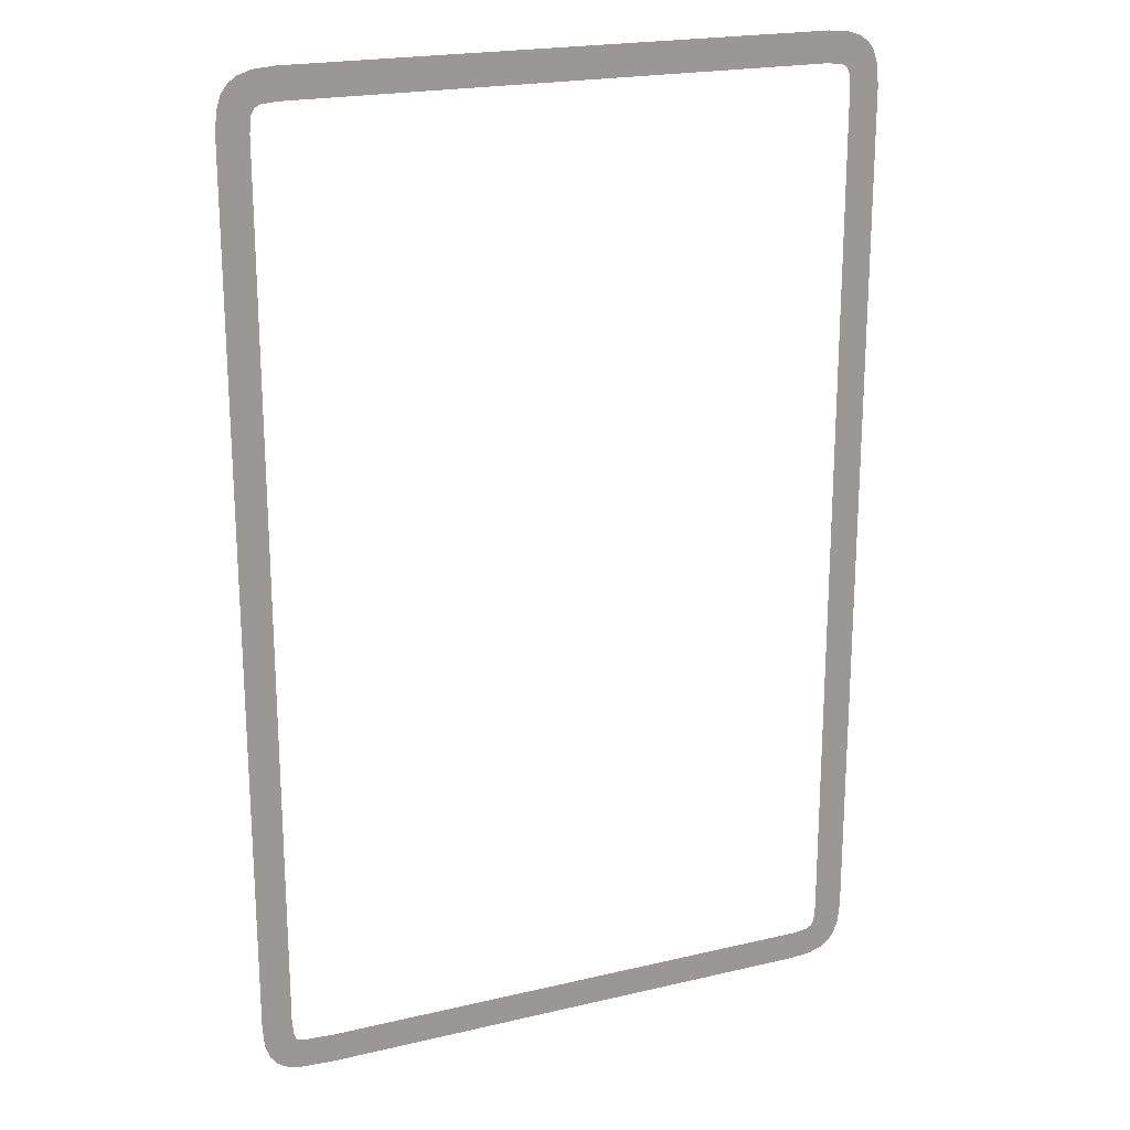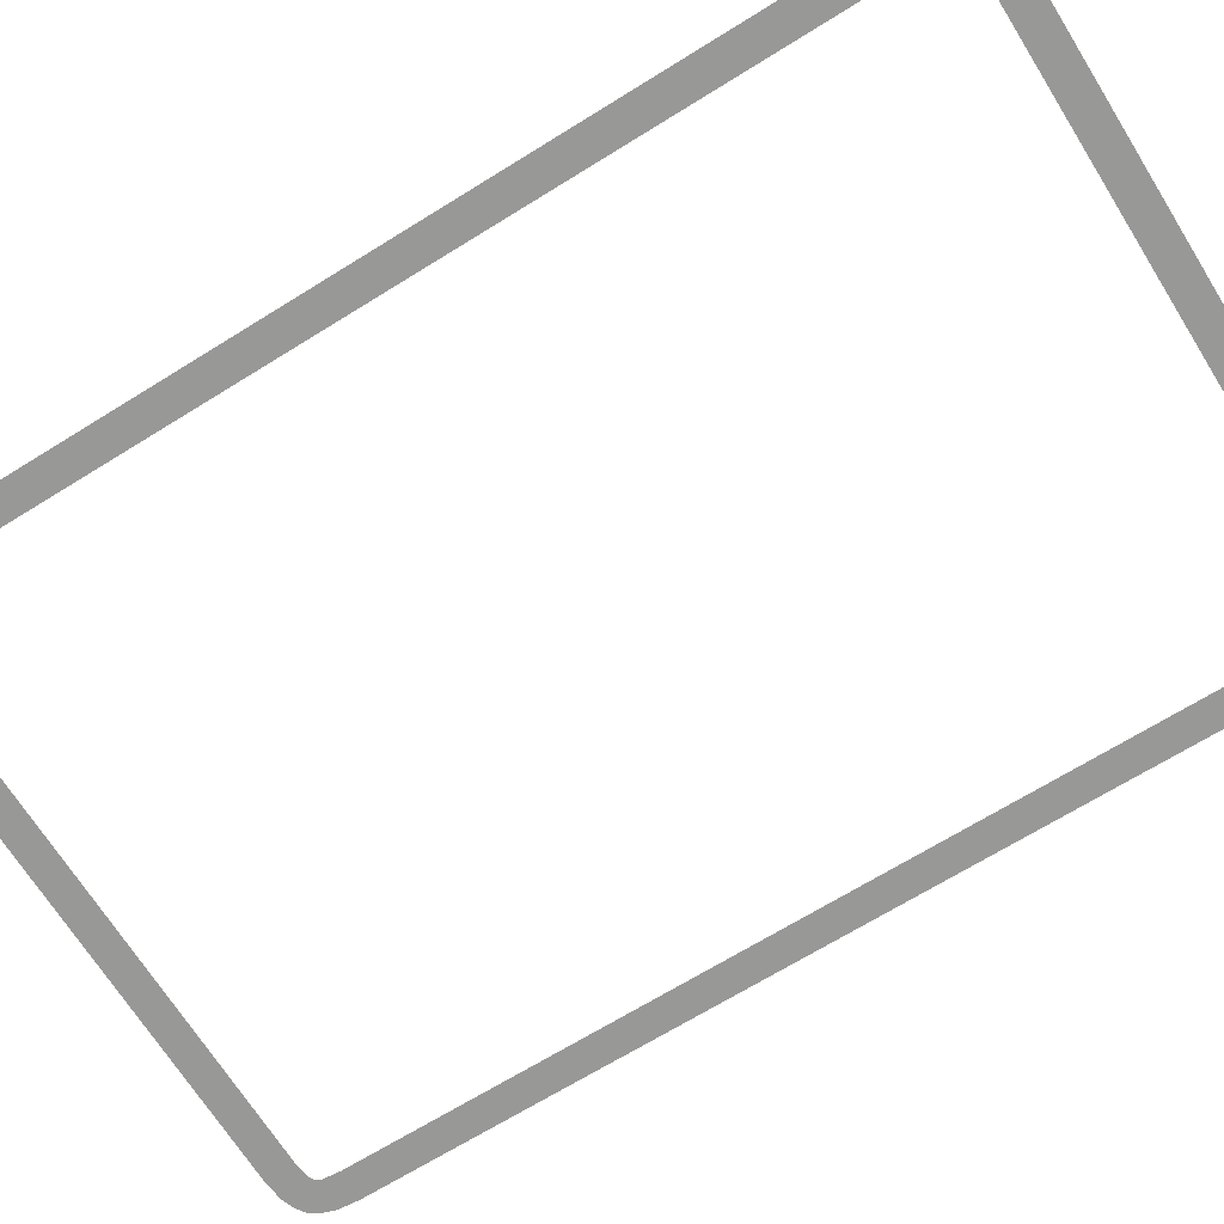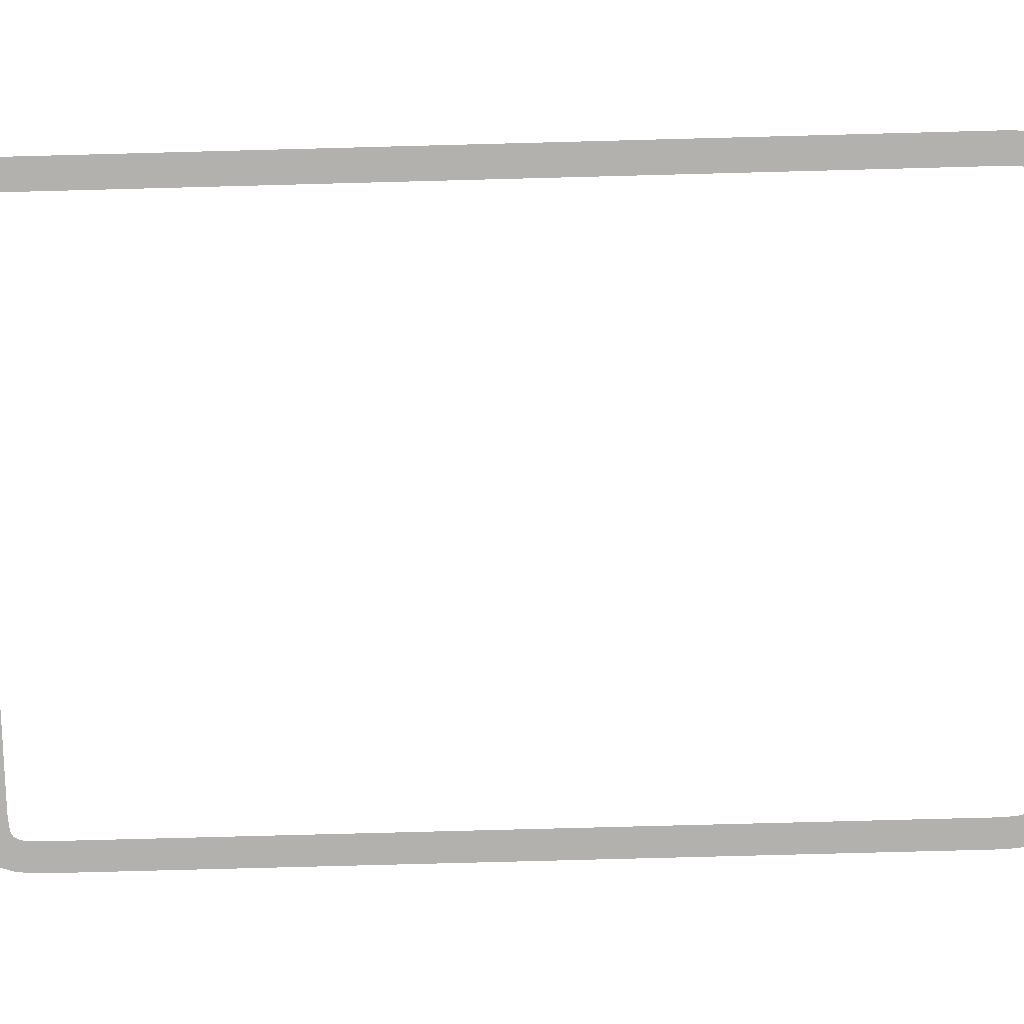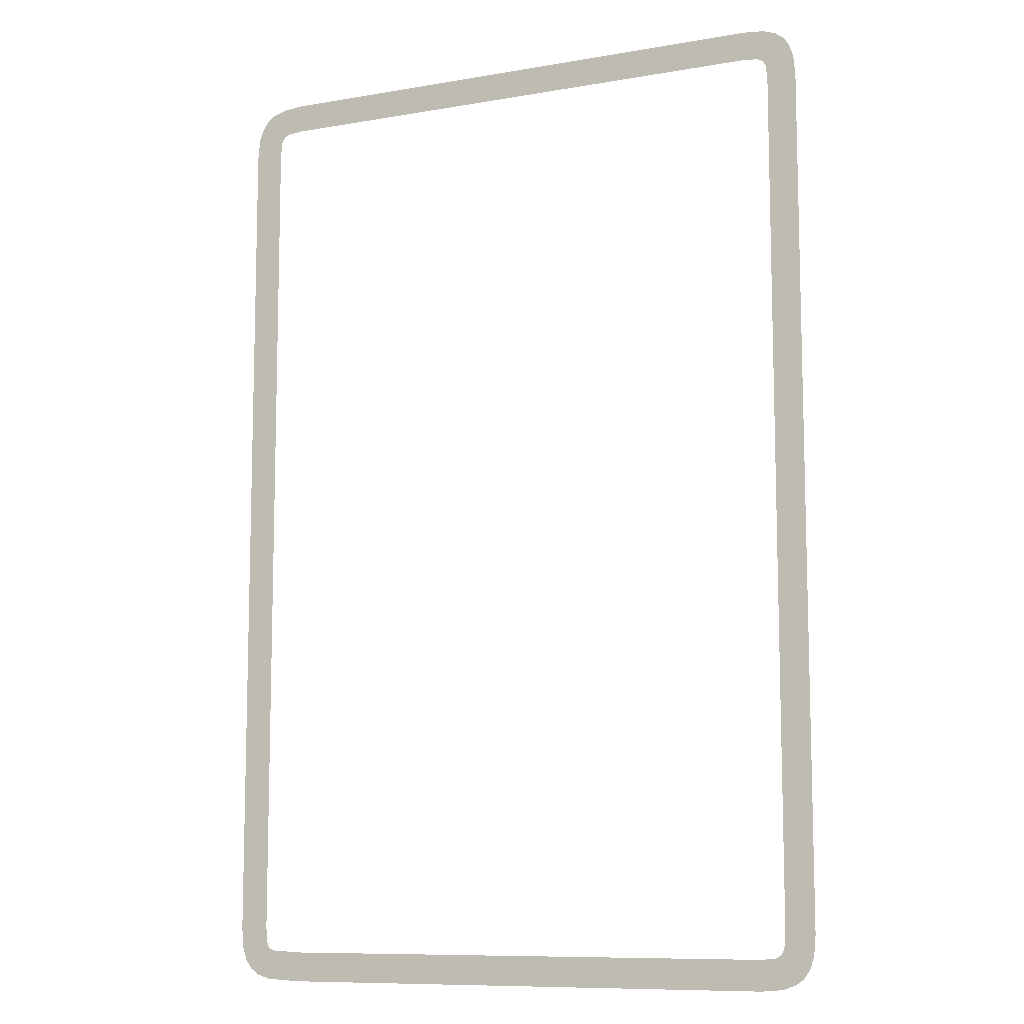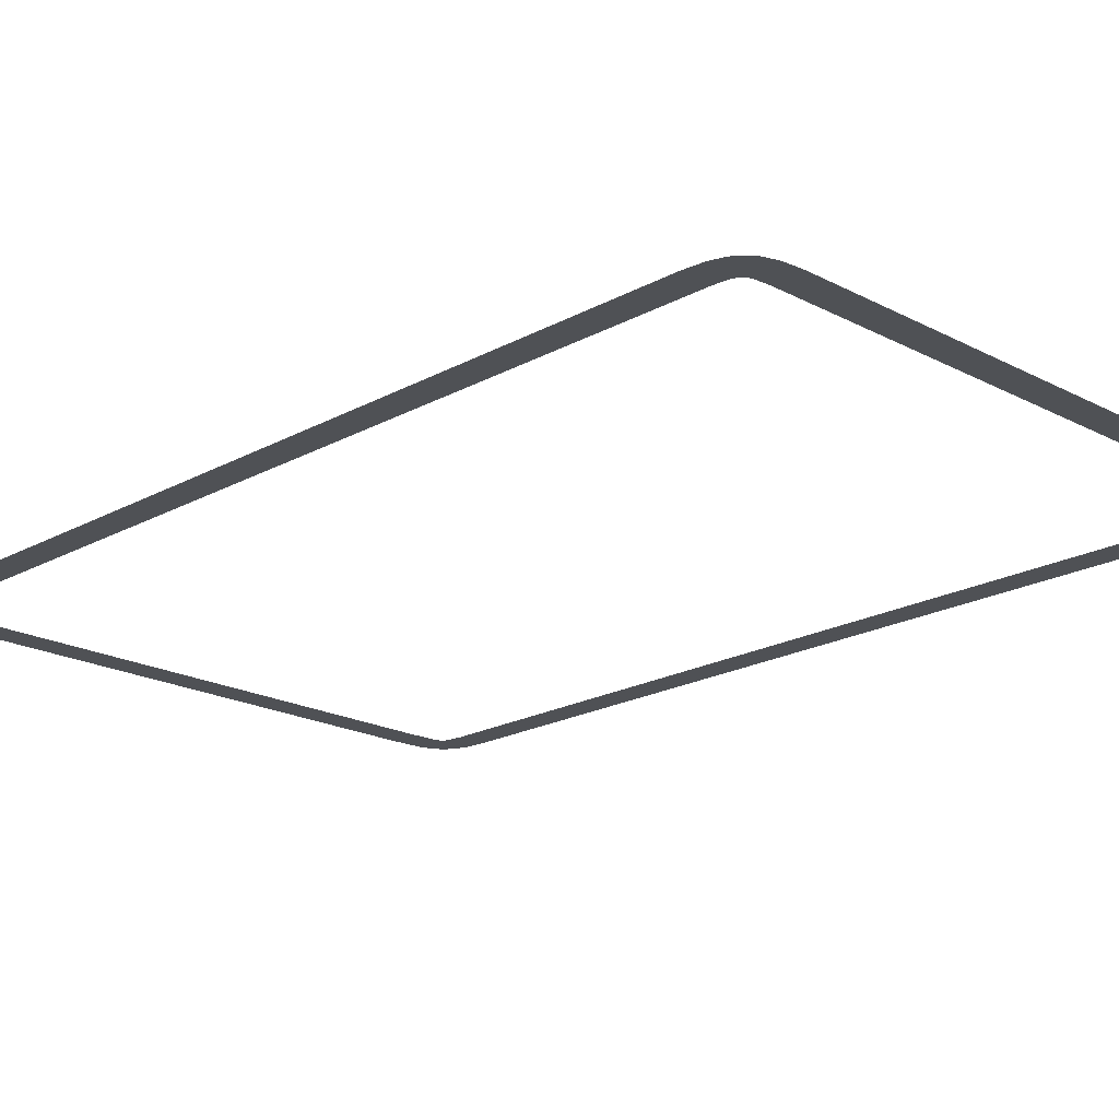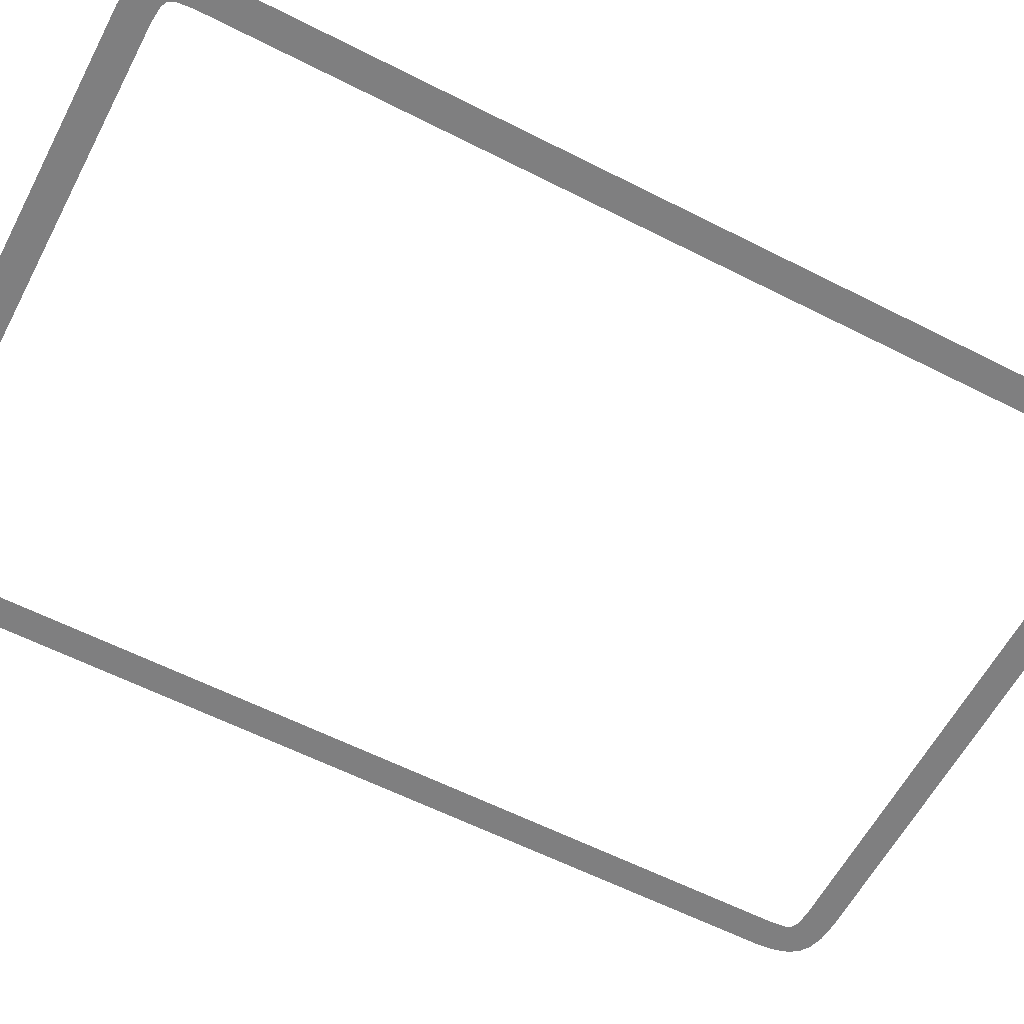
<metadata>
{"format":"obj","ext":"obj","renderer":"f3d","projection":"perspective","resolution":1024,"background":"white","views":[{"elev":20.8,"azim":157.0,"up":"+Z"},{"elev":-68.4,"azim":121.9,"up":"+Y"},{"elev":-79.2,"azim":91.5,"up":"+Y"},{"elev":-9.7,"azim":-155.8,"up":"+Z"},{"elev":-19.7,"azim":-44.4,"up":"+Y"},{"elev":-59.8,"azim":62.4,"up":"+Y"}]}
</metadata>
<code>
g Card_Color_05_Frame_Back_Inner
v 32.4 0.75 -46.37
v 29.12 0.75 -46.35
v 31.95 0.75 -47.72
v 31.33 0.75 -48.58
v 30.47 0.75 -49.2
v 29.38 0.75 -45.74
v 28.58 0.75 -46.6
v 32.59 0.75 -44.26
v 29.16 0.75 -49.63
v 29.53 0.75 -44.12
v 25.55 0.75 -46.78
v 32.59 0.75 44.26
v 25.64 0.75 -49.84
v 29.53 0.75 44.12
v -26.87 0.75 -46.78
v 32.4 0.75 46.37
v -27.01 0.75 -49.84
v 29.38 0.75 45.74
v -28.49 0.75 -46.63
v 31.95 0.75 47.72
v -29.12 0.75 -49.65
v 29.06 0.75 46.33
v -29.08 0.75 -46.28
v 31.33 0.75 48.58
v 30.47 0.75 49.2
v 29.12 0.75 49.65
v 28.49 0.75 46.63
v 27.01 0.75 49.84
v 26.87 0.75 46.78
v -27.01 0.75 49.84
v -26.87 0.75 46.78
v -29.12 0.75 49.65
v -28.49 0.75 46.63
v -30.47 0.75 49.2
v -30.47 0.75 -49.2
v -31.33 0.75 -48.58
v -31.95 0.75 -47.72
v -29.38 0.75 -45.74
v -32.4 0.75 -46.37
v -29.53 0.75 -44.12
v -32.59 0.75 -44.26
v -29.53 0.75 44.12
v -32.59 0.75 44.26
v -29.38 0.75 45.74
v -32.4 0.75 46.37
v -29.05 0.75 46.33
v -31.33 0.75 48.58
v -31.95 0.75 47.72
g Card_Color_05_Frame_Back_Inner_0
f 3 2 1
f 4 2 3
f 5 2 4
f 2 6 1
f 7 2 5
f 1 6 8
f 9 7 5
f 6 10 8
f 11 7 9
f 8 10 12
f 13 11 9
f 10 14 12
f 15 11 13
f 12 14 16
f 17 15 13
f 14 18 16
f 19 15 17
f 16 18 20
f 21 19 17
f 18 22 20
f 23 19 21
f 20 22 24
f 24 22 25
f 25 22 26
f 22 27 26
f 26 27 28
f 27 29 28
f 28 29 30
f 29 31 30
f 30 31 32
f 31 33 32
f 32 33 34
f 35 23 21
f 36 23 35
f 37 23 36
f 38 23 37
f 39 38 37
f 40 38 39
f 41 40 39
f 42 40 41
f 43 42 41
f 44 42 43
f 45 44 43
f 33 46 34
f 46 44 45
f 34 46 47
f 48 46 45
f 47 46 48

</code>
